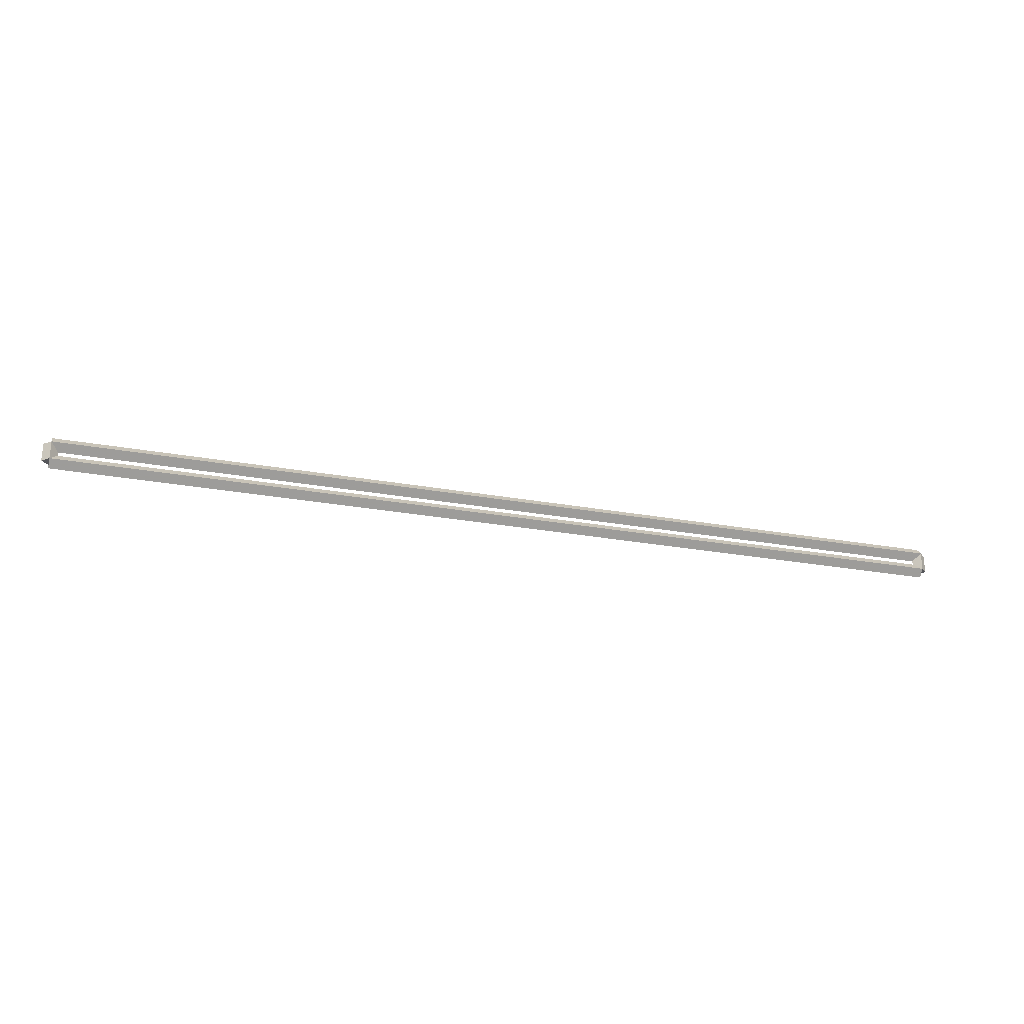
<metadata>
{"format":"obj","ext":"obj","renderer":"f3d","projection":"perspective","resolution":1024,"background":"white","views":[{"elev":-26.0,"azim":-16.2,"up":"+Y"}]}
</metadata>
<code>
g offsets
v 1 42.63 0
v 1 42.53 0.1
v 1 42.43 -2.068e-14
v 1 42.53 -0.1
v 0 42.63 0
v 0 42.53 0.1
v 0 42.43 -2.068e-14
v 0 42.53 -0.1
f 1 2 3 4
f 6 2 1 5
f 5 1 4 8
f 6 5 8 7
f 8 4 3 7
f 7 3 2 6
g offsets
v 2 42.63 0
v 2 42.53 0.1
v 2 42.43 -2.068e-14
v 2 42.53 -0.1
v 1 42.63 0
v 1 42.53 0.1
v 1 42.43 -2.068e-14
v 1 42.53 -0.1
f 9 10 11 12
f 14 10 9 13
f 13 9 12 16
f 14 13 16 15
f 16 12 11 15
f 15 11 10 14
g offsets
v 3 42.63 0
v 3 42.53 0.1
v 3 42.43 -2.068e-14
v 3 42.53 -0.1
v 2 42.63 0
v 2 42.53 0.1
v 2 42.43 -2.068e-14
v 2 42.53 -0.1
f 17 18 19 20
f 22 18 17 21
f 21 17 20 24
f 22 21 24 23
f 24 20 19 23
f 23 19 18 22
g offsets
v 4 42.63 0
v 4 42.53 0.1
v 4 42.43 -2.068e-14
v 4 42.53 -0.1
v 3 42.63 0
v 3 42.53 0.1
v 3 42.43 -2.068e-14
v 3 42.53 -0.1
f 25 26 27 28
f 30 26 25 29
f 29 25 28 32
f 30 29 32 31
f 32 28 27 31
f 31 27 26 30
g offsets
v 5 42.63 0
v 5 42.53 0.1
v 5 42.43 -2.068e-14
v 5 42.53 -0.1
v 4 42.63 0
v 4 42.53 0.1
v 4 42.43 -2.068e-14
v 4 42.53 -0.1
f 33 34 35 36
f 38 34 33 37
f 37 33 36 40
f 38 37 40 39
f 40 36 35 39
f 39 35 34 38
g offsets
v 6 42.63 0
v 6 42.53 0.1
v 6 42.43 -2.068e-14
v 6 42.53 -0.1
v 5 42.63 0
v 5 42.53 0.1
v 5 42.43 -2.068e-14
v 5 42.53 -0.1
f 41 42 43 44
f 46 42 41 45
f 45 41 44 48
f 46 45 48 47
f 48 44 43 47
f 47 43 42 46
g offsets
v 7 42.53 0.1
v 7 42.43 -1.034e-14
v 7 42.53 -0.1
v 7 42.63 3.107e-14
v 6 42.53 0.1
v 6 42.43 -1.034e-14
v 6 42.53 -0.1
v 6 42.63 3.107e-14
f 49 50 51 52
f 54 50 49 53
f 53 49 52 56
f 54 53 56 55
f 56 52 51 55
f 55 51 50 54
g offsets
v 8 42.53 0.1
v 8 42.43 -1.034e-14
v 8 42.53 -0.1
v 8 42.63 3.107e-14
v 7 42.53 0.1
v 7 42.43 -1.034e-14
v 7 42.53 -0.1
v 7 42.63 3.107e-14
f 57 58 59 60
f 62 58 57 61
f 61 57 60 64
f 62 61 64 63
f 64 60 59 63
f 63 59 58 62
g offsets
v 9 42.63 0
v 9 42.53 0.1
v 9 42.43 -2.068e-14
v 9 42.53 -0.1
v 8 42.63 0
v 8 42.53 0.1
v 8 42.43 -2.068e-14
v 8 42.53 -0.1
f 65 66 67 68
f 70 66 65 69
f 69 65 68 72
f 70 69 72 71
f 72 68 67 71
f 71 67 66 70
g offsets
v 10 42.53 0.1
v 10 42.43 -1.034e-14
v 10 42.53 -0.1
v 10 42.63 3.107e-14
v 9 42.53 0.1
v 9 42.43 -1.034e-14
v 9 42.53 -0.1
v 9 42.63 3.107e-14
f 73 74 75 76
f 78 74 73 77
f 77 73 76 80
f 78 77 80 79
f 80 76 75 79
f 79 75 74 78
g offsets
v 11 42.63 0
v 11 42.53 0.1
v 11 42.43 -2.068e-14
v 11 42.53 -0.1
v 10 42.63 0
v 10 42.53 0.1
v 10 42.43 -2.068e-14
v 10 42.53 -0.1
f 81 82 83 84
f 86 82 81 85
f 85 81 84 88
f 86 85 88 87
f 88 84 83 87
f 87 83 82 86
g offsets
v 12 42.53 0.1
v 12 42.43 -1.034e-14
v 12 42.53 -0.1
v 12 42.63 3.107e-14
v 11 42.53 0.1
v 11 42.43 -1.034e-14
v 11 42.53 -0.1
v 11 42.63 3.107e-14
f 89 90 91 92
f 94 90 89 93
f 93 89 92 96
f 94 93 96 95
f 96 92 91 95
f 95 91 90 94
g offsets
v 12.7 42.53 0.1
v 12.7 42.43 -1.034e-14
v 12.7 42.53 -0.1
v 12.7 42.63 3.107e-14
v 12 42.53 0.1
v 12 42.43 -1.034e-14
v 12 42.53 -0.1
v 12 42.63 3.107e-14
f 97 98 99 100
f 102 98 97 101
f 101 97 100 104
f 102 101 104 103
f 104 100 99 103
f 103 99 98 102
g offsets
v 12.8 42.78 0
v 12.7 42.78 -0.1
v 12.6 42.78 2.068e-14
v 12.7 42.78 0.1
v 12.8 42.53 0
v 12.7 42.53 -0.1
v 12.6 42.53 2.068e-14
v 12.7 42.53 0.1
f 105 106 107 108
f 110 106 105 109
f 109 105 108 112
f 110 109 112 111
f 112 108 107 111
f 111 107 106 110
g offsets
v 11.7 42.88 0
v 11.7 42.78 -0.1
v 11.7 42.68 2.068e-14
v 11.7 42.78 0.1
v 12.7 42.88 0
v 12.7 42.78 -0.1
v 12.7 42.68 2.068e-14
v 12.7 42.78 0.1
f 113 114 115 116
f 118 114 113 117
f 117 113 116 120
f 118 117 120 119
f 120 116 115 119
f 119 115 114 118
g offsets
v 10.7 42.88 0
v 10.7 42.78 -0.1
v 10.7 42.68 2.068e-14
v 10.7 42.78 0.1
v 11.7 42.88 0
v 11.7 42.78 -0.1
v 11.7 42.68 2.068e-14
v 11.7 42.78 0.1
f 121 122 123 124
f 126 122 121 125
f 125 121 124 128
f 126 125 128 127
f 128 124 123 127
f 127 123 122 126
g offsets
v 9.7 42.88 0
v 9.7 42.78 -0.1
v 9.7 42.68 2.068e-14
v 9.7 42.78 0.1
v 10.7 42.88 0
v 10.7 42.78 -0.1
v 10.7 42.68 2.068e-14
v 10.7 42.78 0.1
f 129 130 131 132
f 134 130 129 133
f 133 129 132 136
f 134 133 136 135
f 136 132 131 135
f 135 131 130 134
g offsets
v 8.7 42.88 0
v 8.7 42.78 -0.1
v 8.7 42.68 2.068e-14
v 8.7 42.78 0.1
v 9.7 42.88 0
v 9.7 42.78 -0.1
v 9.7 42.68 2.068e-14
v 9.7 42.78 0.1
f 137 138 139 140
f 142 138 137 141
f 141 137 140 144
f 142 141 144 143
f 144 140 139 143
f 143 139 138 142
g offsets
v 7.7 42.88 0
v 7.7 42.78 -0.1
v 7.7 42.68 2.068e-14
v 7.7 42.78 0.1
v 8.7 42.88 0
v 8.7 42.78 -0.1
v 8.7 42.68 2.068e-14
v 8.7 42.78 0.1
f 145 146 147 148
f 150 146 145 149
f 149 145 148 152
f 150 149 152 151
f 152 148 147 151
f 151 147 146 150
g offsets
v 6.7 42.88 0
v 6.7 42.78 -0.1
v 6.7 42.68 2.068e-14
v 6.7 42.78 0.1
v 7.7 42.88 0
v 7.7 42.78 -0.1
v 7.7 42.68 2.068e-14
v 7.7 42.78 0.1
f 153 154 155 156
f 158 154 153 157
f 157 153 156 160
f 158 157 160 159
f 160 156 155 159
f 159 155 154 158
g offsets
v 5.7 42.88 0
v 5.7 42.78 -0.1
v 5.7 42.68 2.068e-14
v 5.7 42.78 0.1
v 6.7 42.88 0
v 6.7 42.78 -0.1
v 6.7 42.68 2.068e-14
v 6.7 42.78 0.1
f 161 162 163 164
f 166 162 161 165
f 165 161 164 168
f 166 165 168 167
f 168 164 163 167
f 167 163 162 166
g offsets
v 4.7 42.88 0
v 4.7 42.78 -0.1
v 4.7 42.68 2.068e-14
v 4.7 42.78 0.1
v 5.7 42.88 0
v 5.7 42.78 -0.1
v 5.7 42.68 2.068e-14
v 5.7 42.78 0.1
f 169 170 171 172
f 174 170 169 173
f 173 169 172 176
f 174 173 176 175
f 176 172 171 175
f 175 171 170 174
g offsets
v 3.7 42.88 0
v 3.7 42.78 -0.1
v 3.7 42.68 2.068e-14
v 3.7 42.78 0.1
v 4.7 42.88 0
v 4.7 42.78 -0.1
v 4.7 42.68 2.068e-14
v 4.7 42.78 0.1
f 177 178 179 180
f 182 178 177 181
f 181 177 180 184
f 182 181 184 183
f 184 180 179 183
f 183 179 178 182
g offsets
v 2.7 42.78 0.1
v 2.7 42.88 -1.034e-14
v 2.7 42.78 -0.1
v 2.7 42.68 3.107e-14
v 3.7 42.78 0.1
v 3.7 42.88 -1.034e-14
v 3.7 42.78 -0.1
v 3.7 42.68 3.107e-14
f 185 186 187 188
f 190 186 185 189
f 189 185 188 192
f 190 189 192 191
f 192 188 187 191
f 191 187 186 190
g offsets
v 1.7 42.78 0.1
v 1.7 42.88 -1.034e-14
v 1.7 42.78 -0.1
v 1.7 42.68 3.107e-14
v 2.7 42.78 0.1
v 2.7 42.88 -1.034e-14
v 2.7 42.78 -0.1
v 2.7 42.68 3.107e-14
f 193 194 195 196
f 198 194 193 197
f 197 193 196 200
f 198 197 200 199
f 200 196 195 199
f 199 195 194 198
g offsets
v 0.7 42.88 0
v 0.7 42.78 -0.1
v 0.7 42.68 2.068e-14
v 0.7 42.78 0.1
v 1.7 42.88 0
v 1.7 42.78 -0.1
v 1.7 42.68 2.068e-14
v 1.7 42.78 0.1
f 201 202 203 204
f 206 202 201 205
f 205 201 204 208
f 206 205 208 207
f 208 204 203 207
f 207 203 202 206
g offsets
v 0 42.88 0
v 0 42.78 -0.1
v 0 42.68 2.068e-14
v 0 42.78 0.1
v 0.7 42.88 0
v 0.7 42.78 -0.1
v 0.7 42.68 2.068e-14
v 0.7 42.78 0.1
f 209 210 211 212
f 214 210 209 213
f 213 209 212 216
f 214 213 216 215
f 216 212 211 215
f 215 211 210 214
g offsets
v 0.1 42.53 0
v -1.034e-14 42.53 0.1
v -0.1 42.53 -2.068e-14
v 3.107e-14 42.53 -0.1
v 0.1 42.78 0
v -1.034e-14 42.78 0.1
v -0.1 42.78 -2.068e-14
v 3.107e-14 42.78 -0.1
f 217 218 219 220
f 222 218 217 221
f 221 217 220 224
f 222 221 224 223
f 224 220 219 223
f 223 219 218 222

</code>
